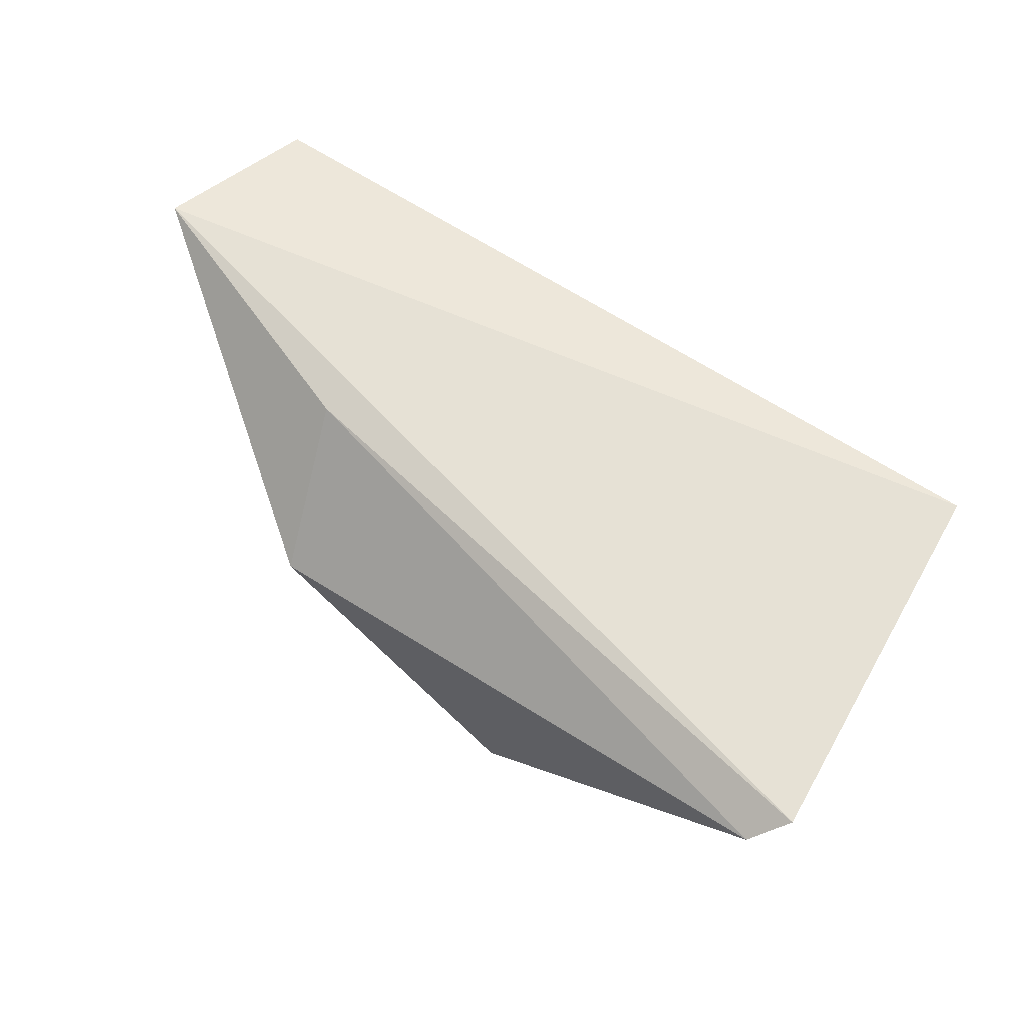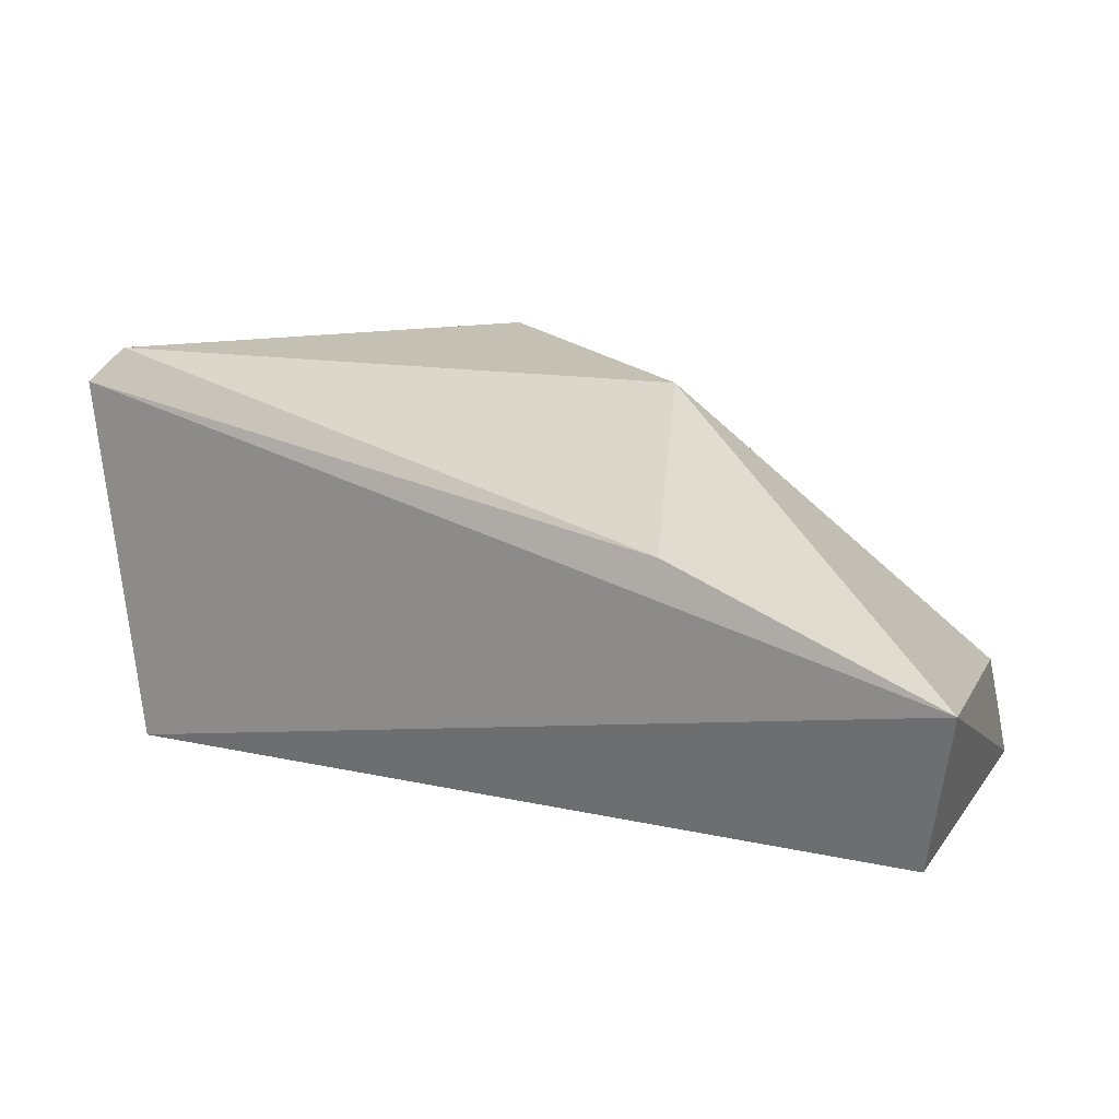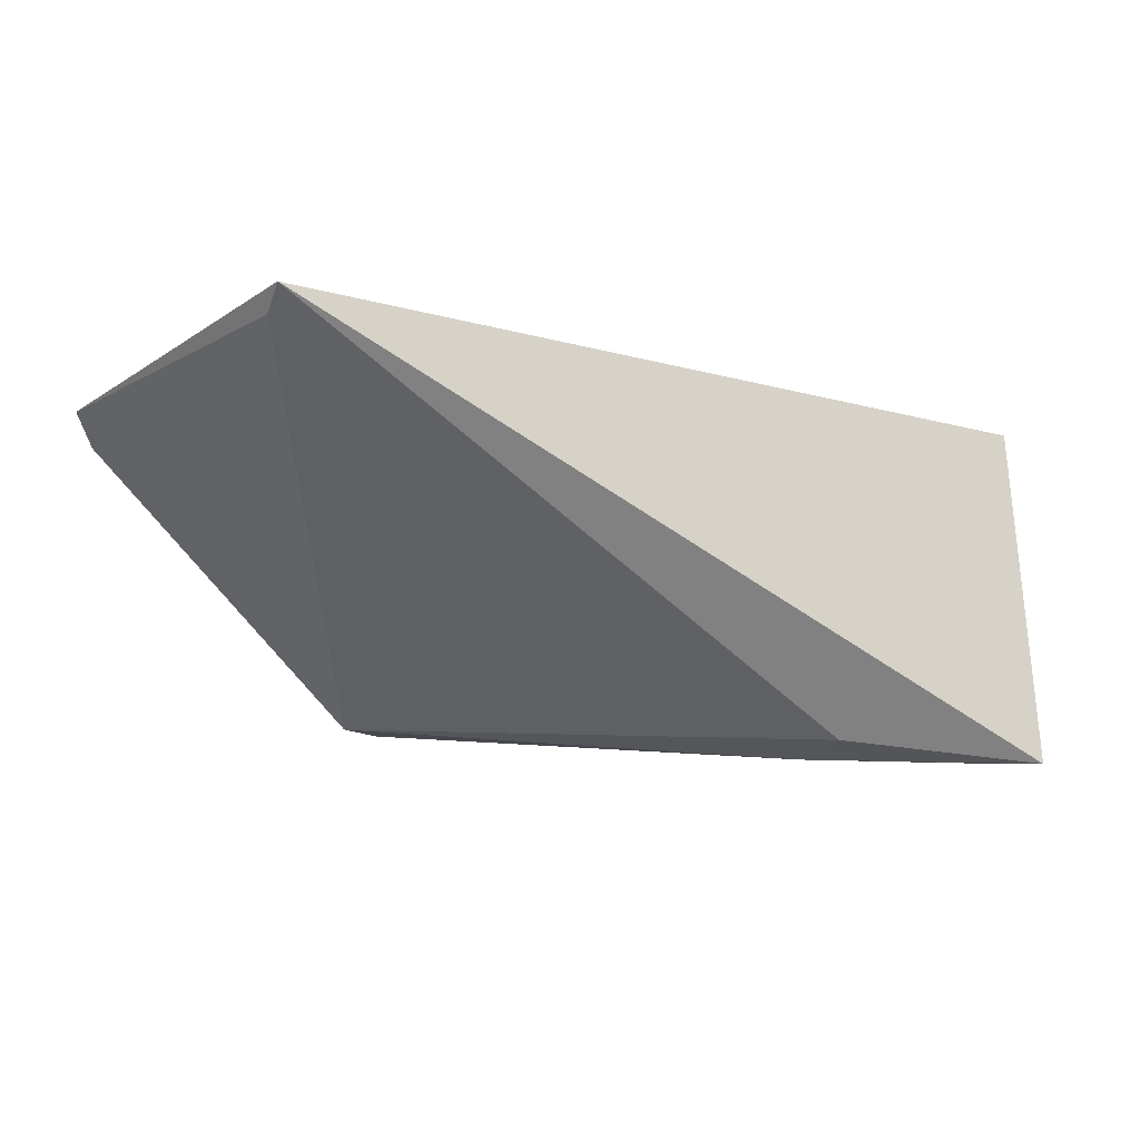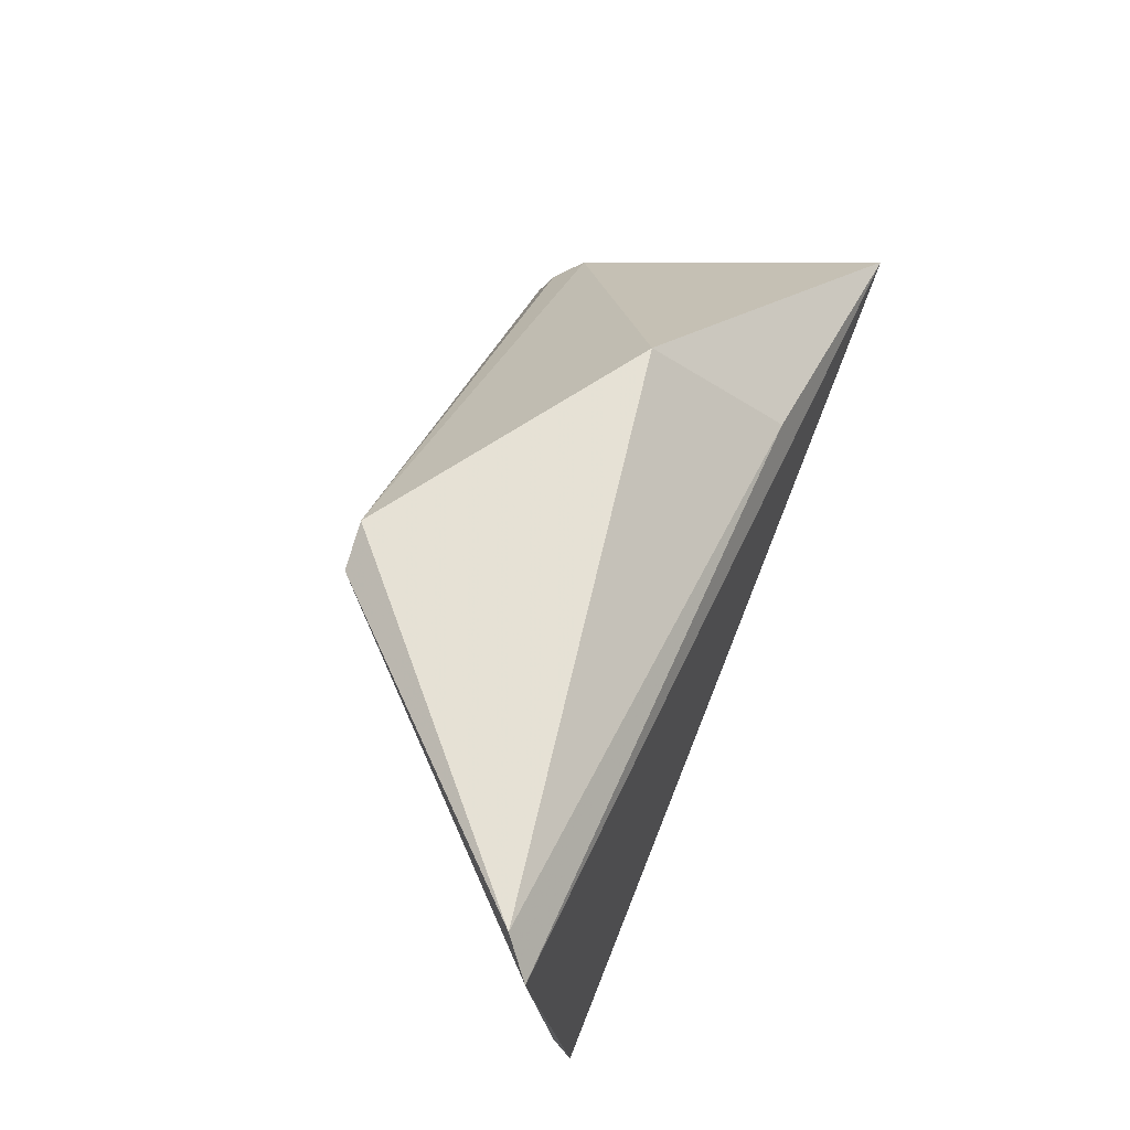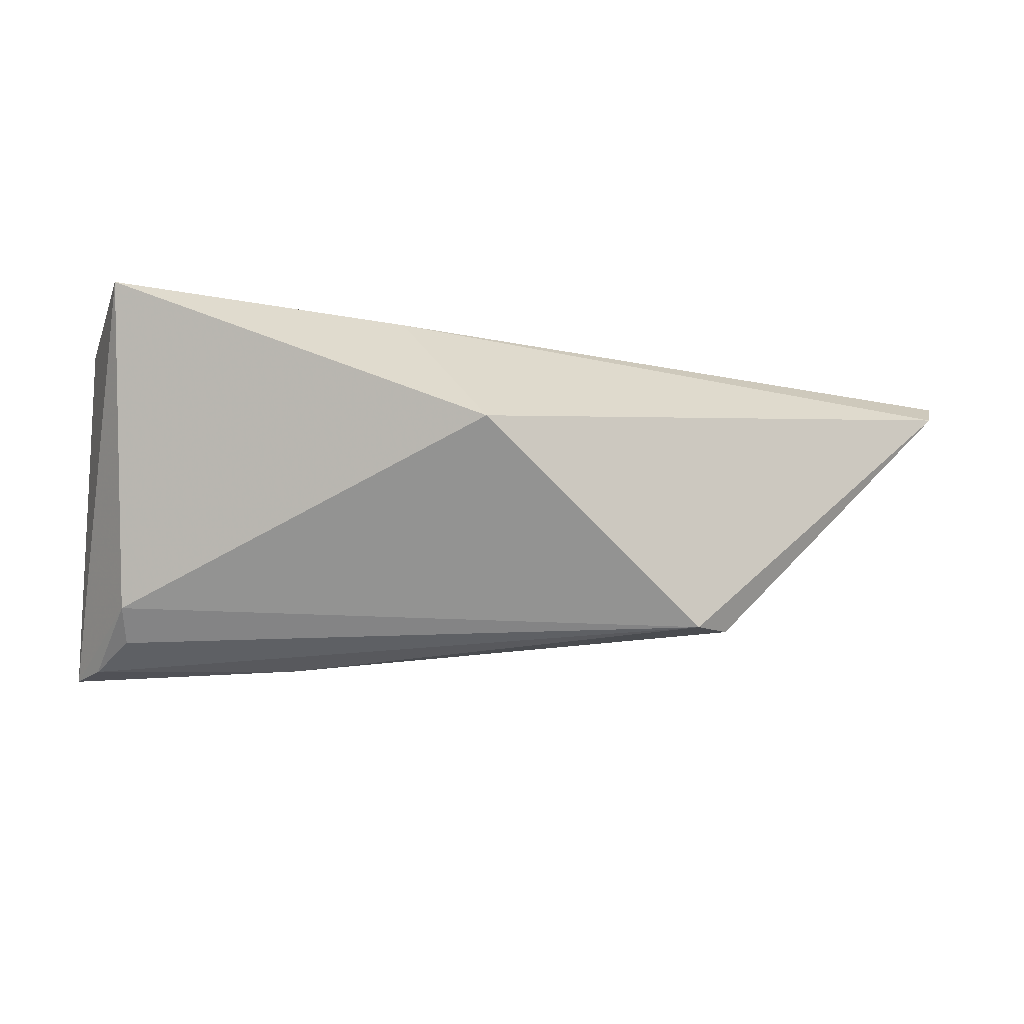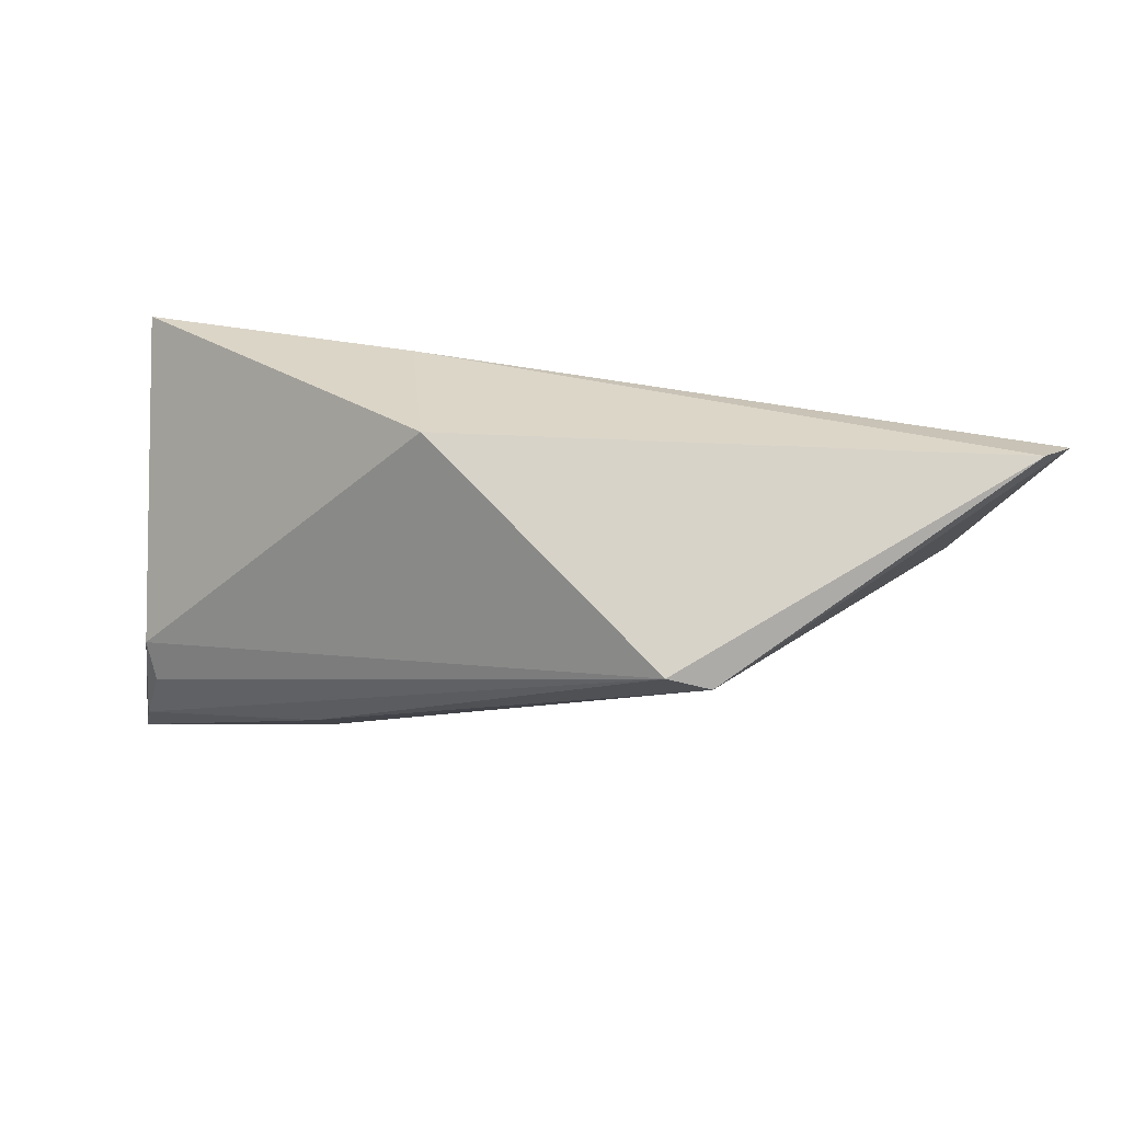
<metadata>
{"format":"obj","ext":"obj","renderer":"f3d","projection":"perspective","resolution":1024,"background":"white","views":[{"elev":61.0,"azim":37.6,"up":"+Y"},{"elev":22.2,"azim":-154.6,"up":"+Z"},{"elev":-13.0,"azim":149.6,"up":"+Y"},{"elev":61.7,"azim":110.4,"up":"+Z"},{"elev":-13.9,"azim":-26.7,"up":"+Y"},{"elev":72.9,"azim":9.3,"up":"+Z"}]}
</metadata>
<code>
v 0.03536 -0.1361 0.1726
v 0.03741 -0.1343 0.1702
v -0.03032 -0.1304 0.1588
v -0.02842 -0.1324 0.1462
v -0.02746 -0.1584 0.1427
v 0.03359 -0.1328 0.1425
v -0.009265 -0.1324 0.165
v 0.01553 -0.1555 0.1711
v 0.03328 -0.1342 0.1447
v -0.006426 -0.1417 0.1739
v -0.0126 -0.1571 0.1476
v 0.0123 -0.1556 0.1724
v -0.02677 -0.154 0.1521
v -0.01282 -0.1579 0.1526
v -0.02681 -0.158 0.1461
v -0.02575 -0.1563 0.1503
f 5 3 4
f 6 3 2
f 6 4 3
f 6 5 4
f 7 1 2
f 7 2 3
f 8 2 1
f 9 6 2
f 9 2 8
f 10 1 7
f 10 7 3
f 11 9 8
f 11 5 6
f 11 6 9
f 12 8 1
f 12 1 10
f 13 10 3
f 13 3 5
f 13 12 10
f 14 11 8
f 14 5 11
f 14 8 12
f 15 13 5
f 15 5 14
f 15 14 12
f 16 15 12
f 16 12 13
f 16 13 15

</code>
